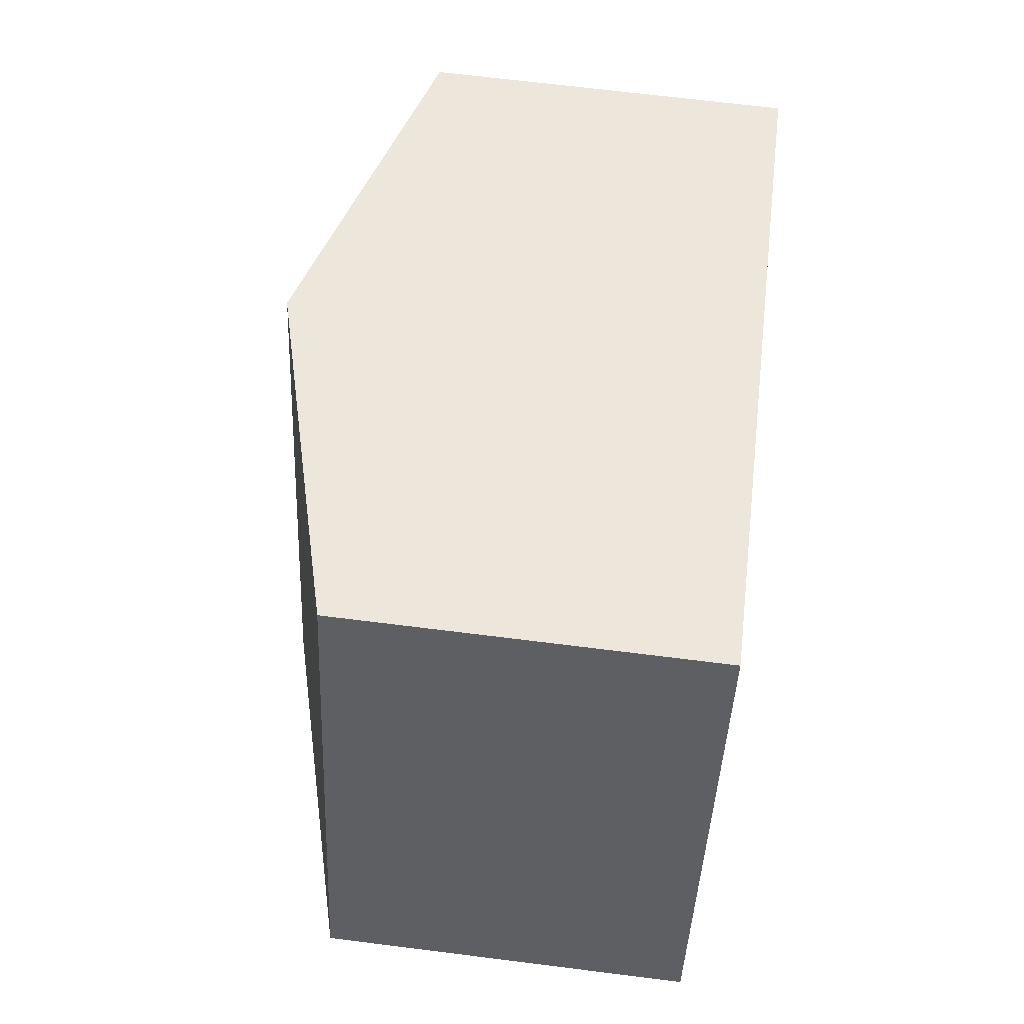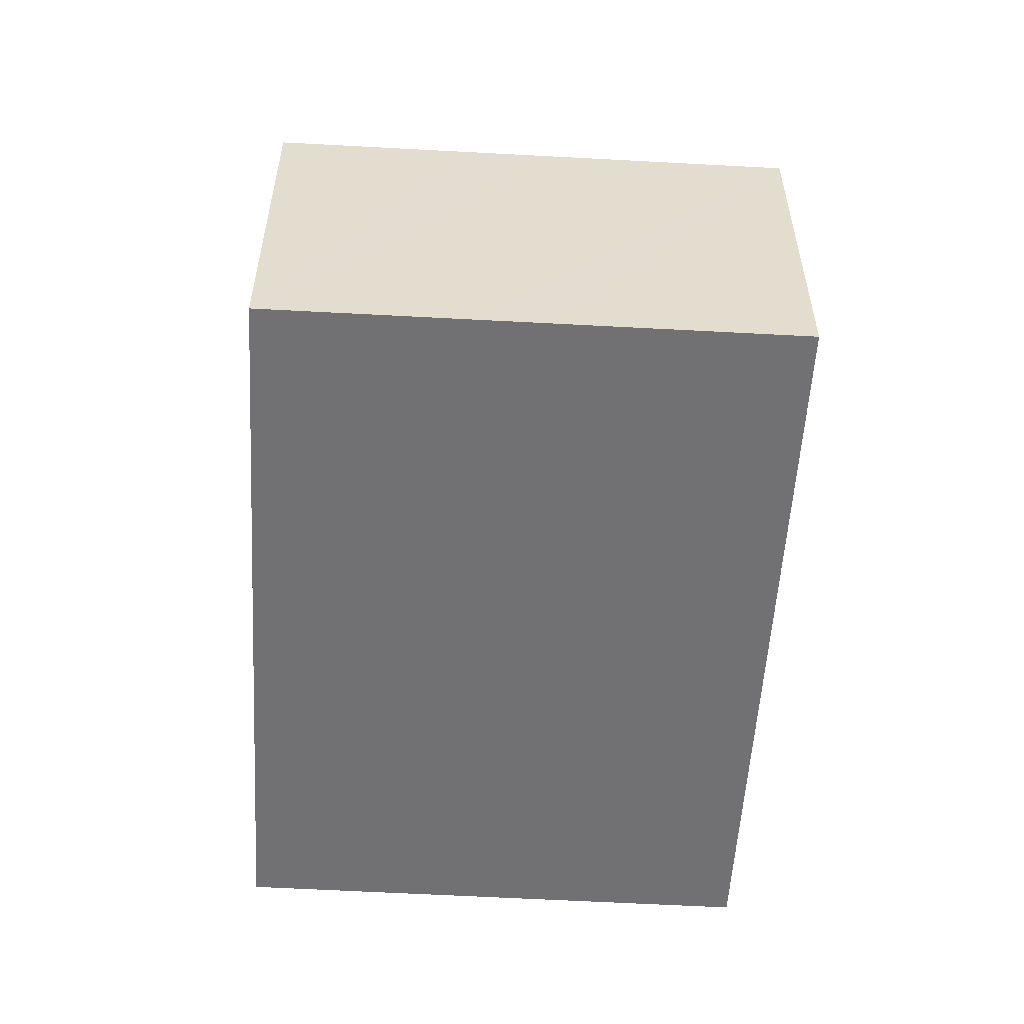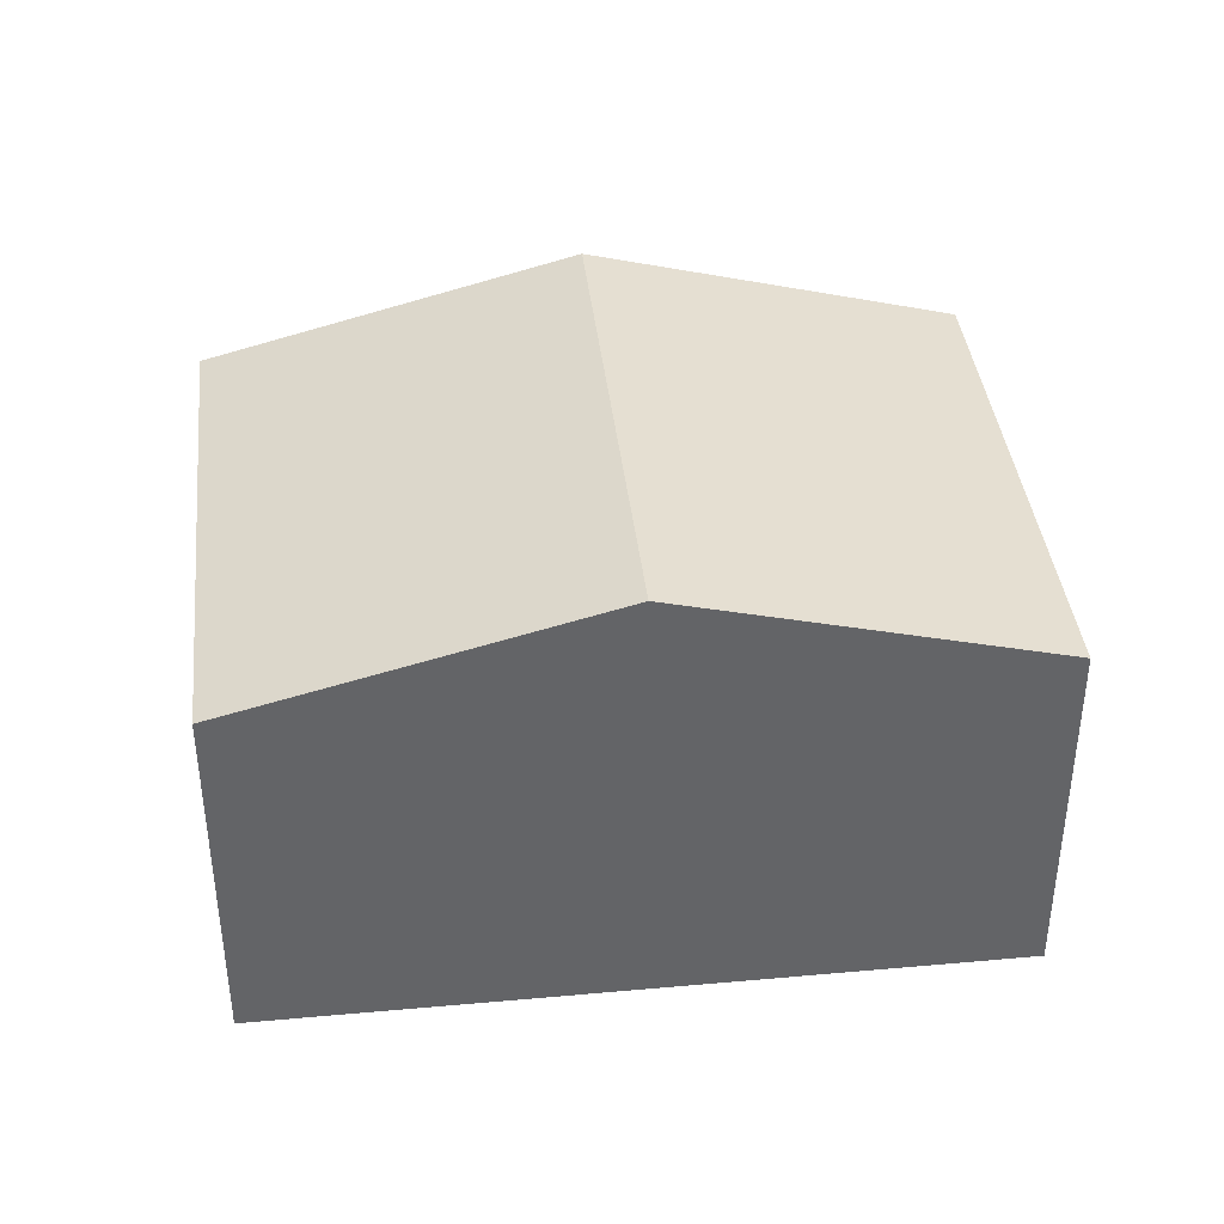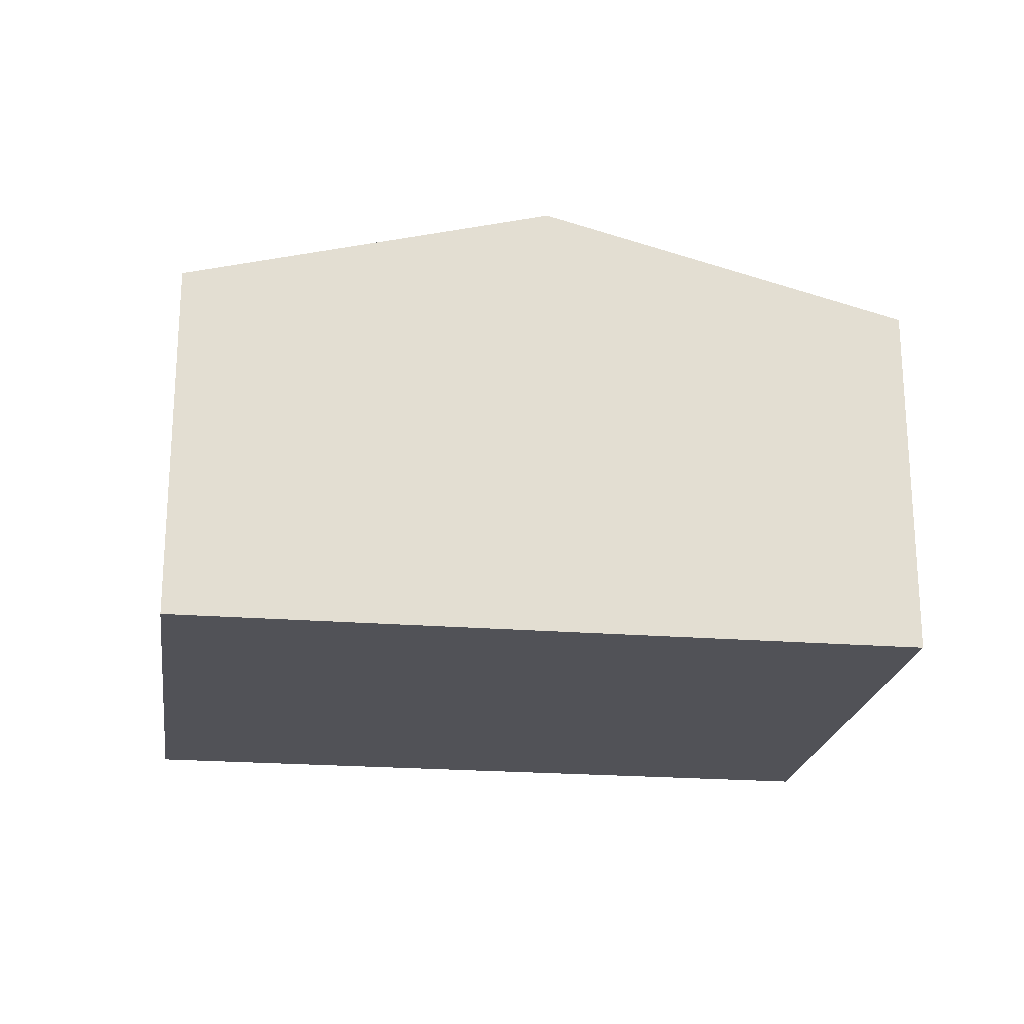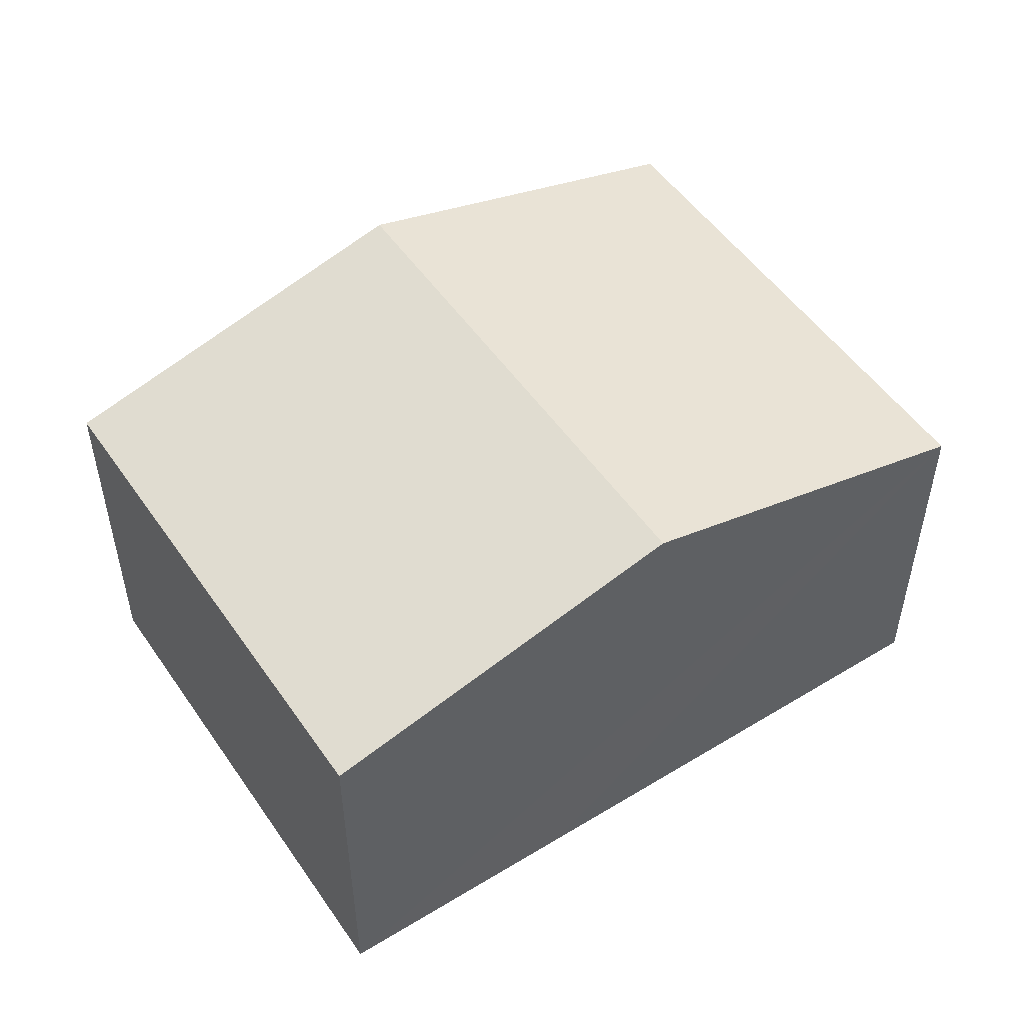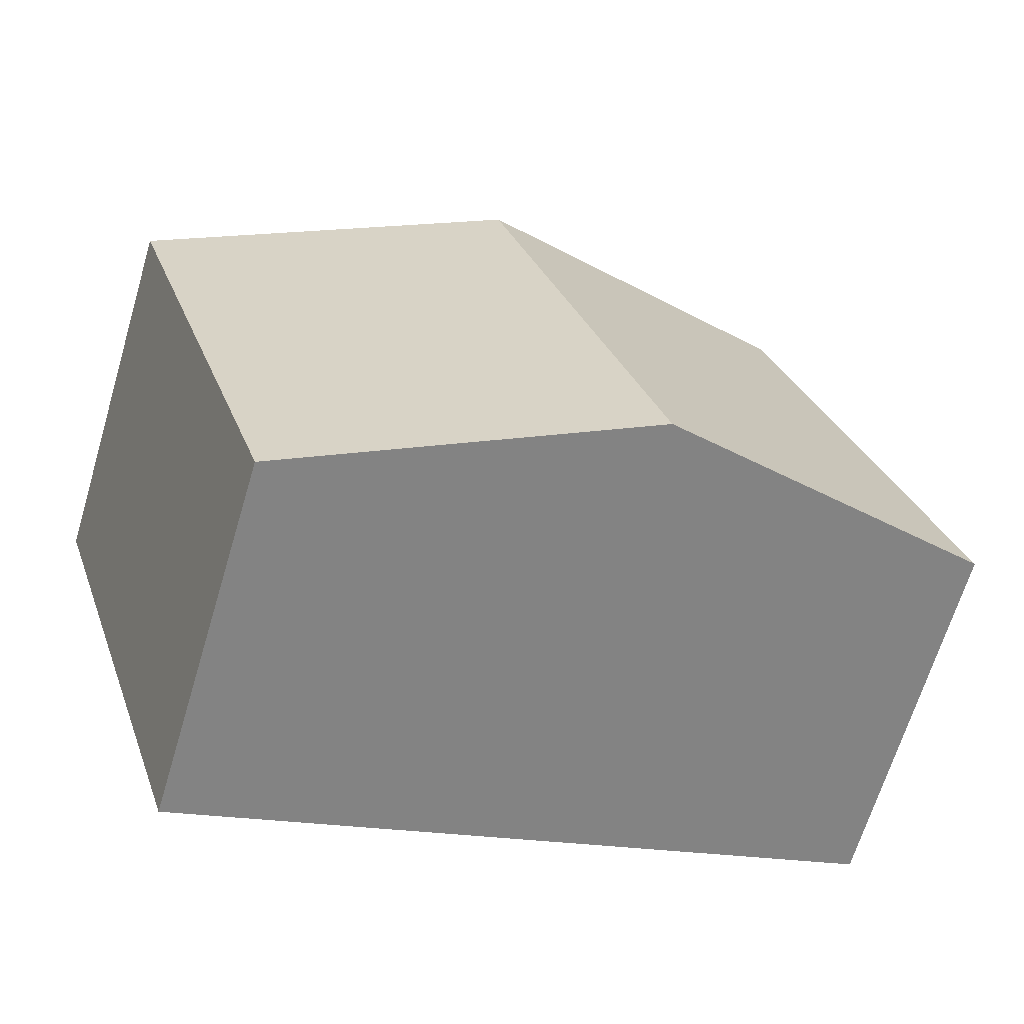
<metadata>
{"format":"obj","ext":"obj","renderer":"f3d","projection":"perspective","resolution":1024,"background":"white","views":[{"elev":67.4,"azim":-82.8,"up":"+Z"},{"elev":-55.3,"azim":105.1,"up":"+Y"},{"elev":39.3,"azim":12.1,"up":"+Y"},{"elev":-21.6,"azim":10.5,"up":"+Y"},{"elev":51.2,"azim":-15.0,"up":"+Y"},{"elev":-66.9,"azim":163.3,"up":"+Z"}]}
</metadata>
<code>
v  0 6.337 3.88e-16
v  9.169 8.015 6.794
v  6.224 8.015 -2.081
v  2.98 6.347 8.862
v  7.248 7.497 7.436
v  14.25 6.34 1.293
v  15.38 6.34 4.716
v  13.84 6.34 0.051
v  12.44 6.34 -4.158
v  7.248 7.739 -2.423
v  2.98 -5.426e-16 8.862
v  0 0 0
v  7.248 -4.553e-16 7.436
v  9.169 -4.16e-16 6.794
v  15.38 -2.888e-16 4.716
v  14.25 -7.917e-17 1.293
v  13.84 -3.123e-18 0.051
v  12.44 2.546e-16 -4.158
v  7.248 1.484e-16 -2.423
v  6.224 1.274e-16 -2.081
g defaultobject
f 1 2 3
f 2 1 4
f 2 4 5
f 6 2 7
f 2 6 8
f 2 8 9
f 2 9 10
f 2 10 3
f 1 11 4
f 11 1 12
f 11 5 4
f 5 11 2
f 2 11 7
f 7 11 13
f 7 13 14
f 7 14 15
f 15 6 7
f 6 15 8
f 8 15 9
f 9 15 16
f 9 16 17
f 9 17 18
f 18 10 9
f 10 18 3
f 3 18 1
f 1 18 19
f 1 19 20
f 1 20 12
f 17 19 18
f 19 17 16
f 19 16 15
f 19 15 20
f 20 15 12
f 12 15 14
f 12 14 11
f 11 14 13

</code>
